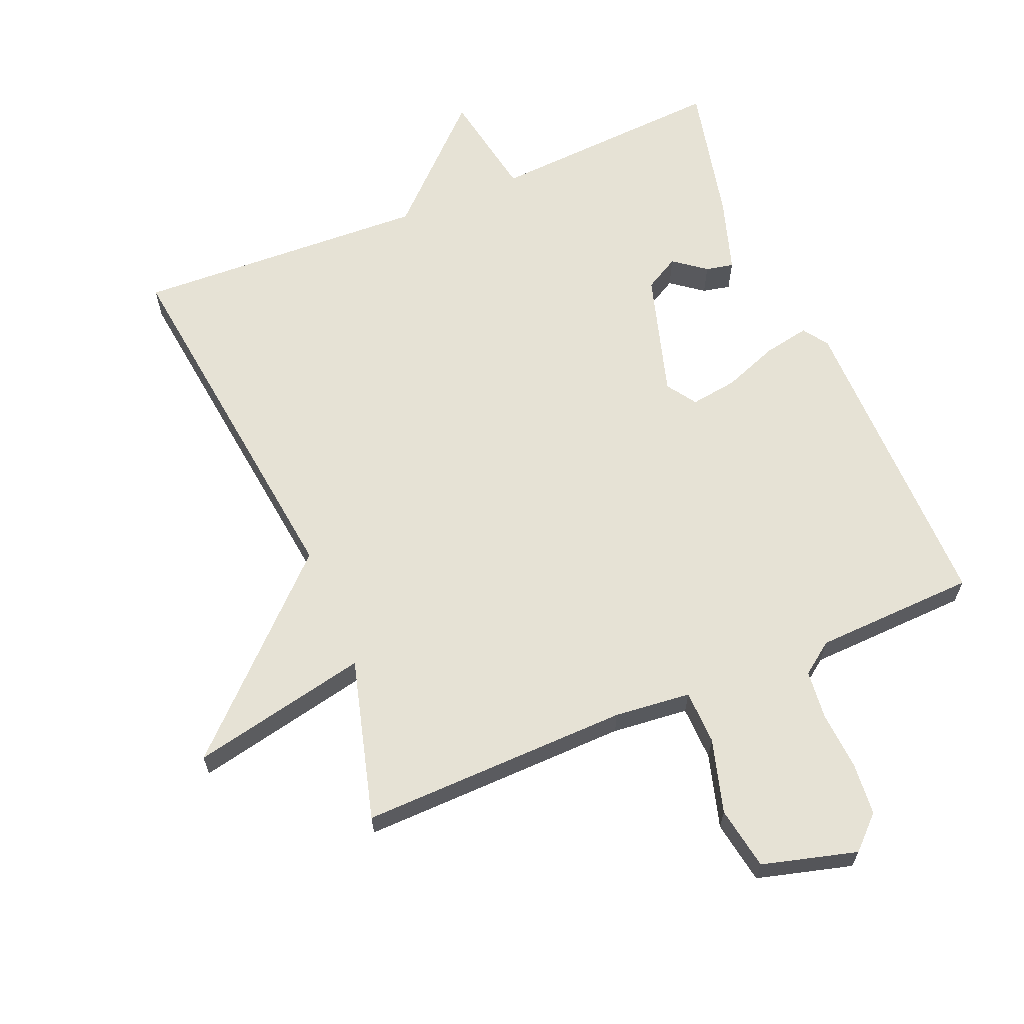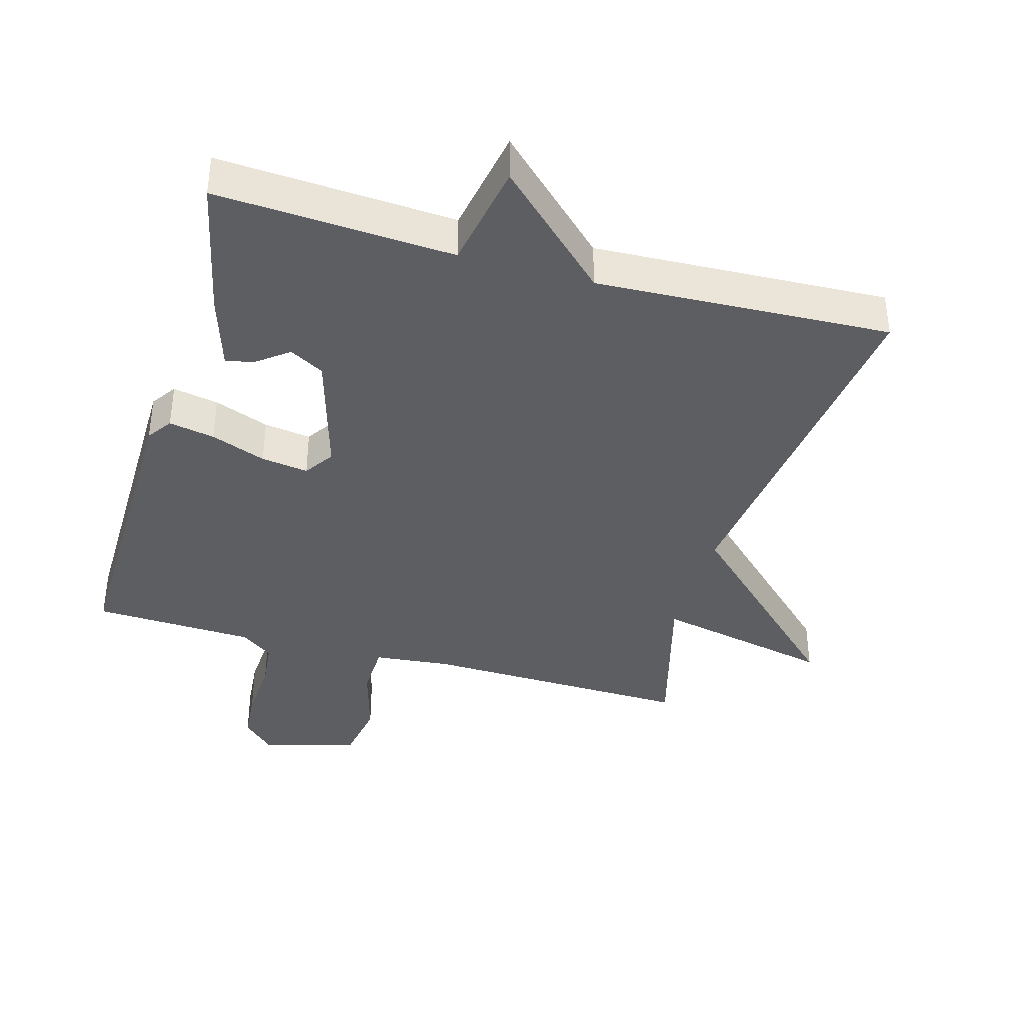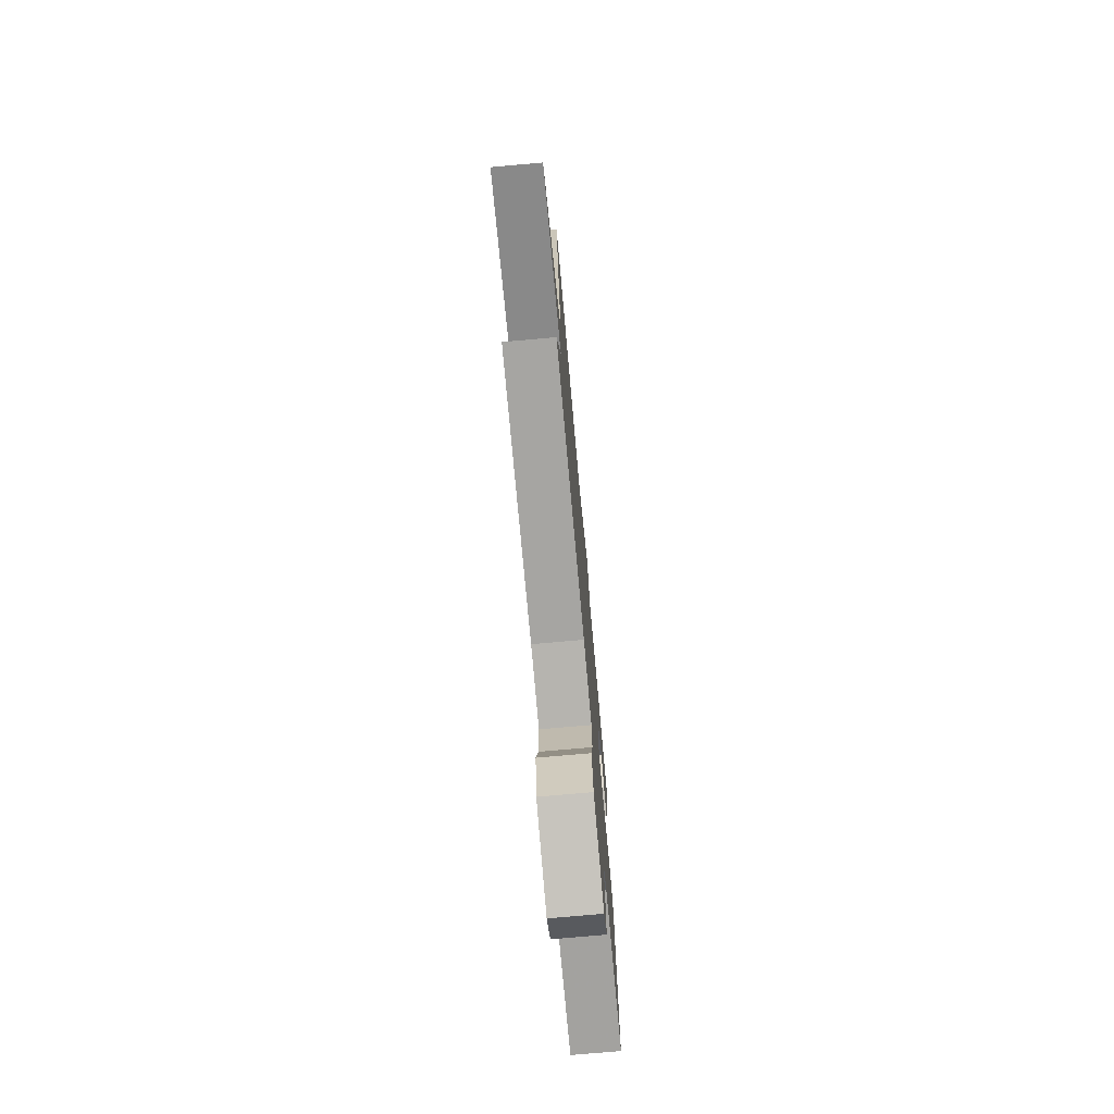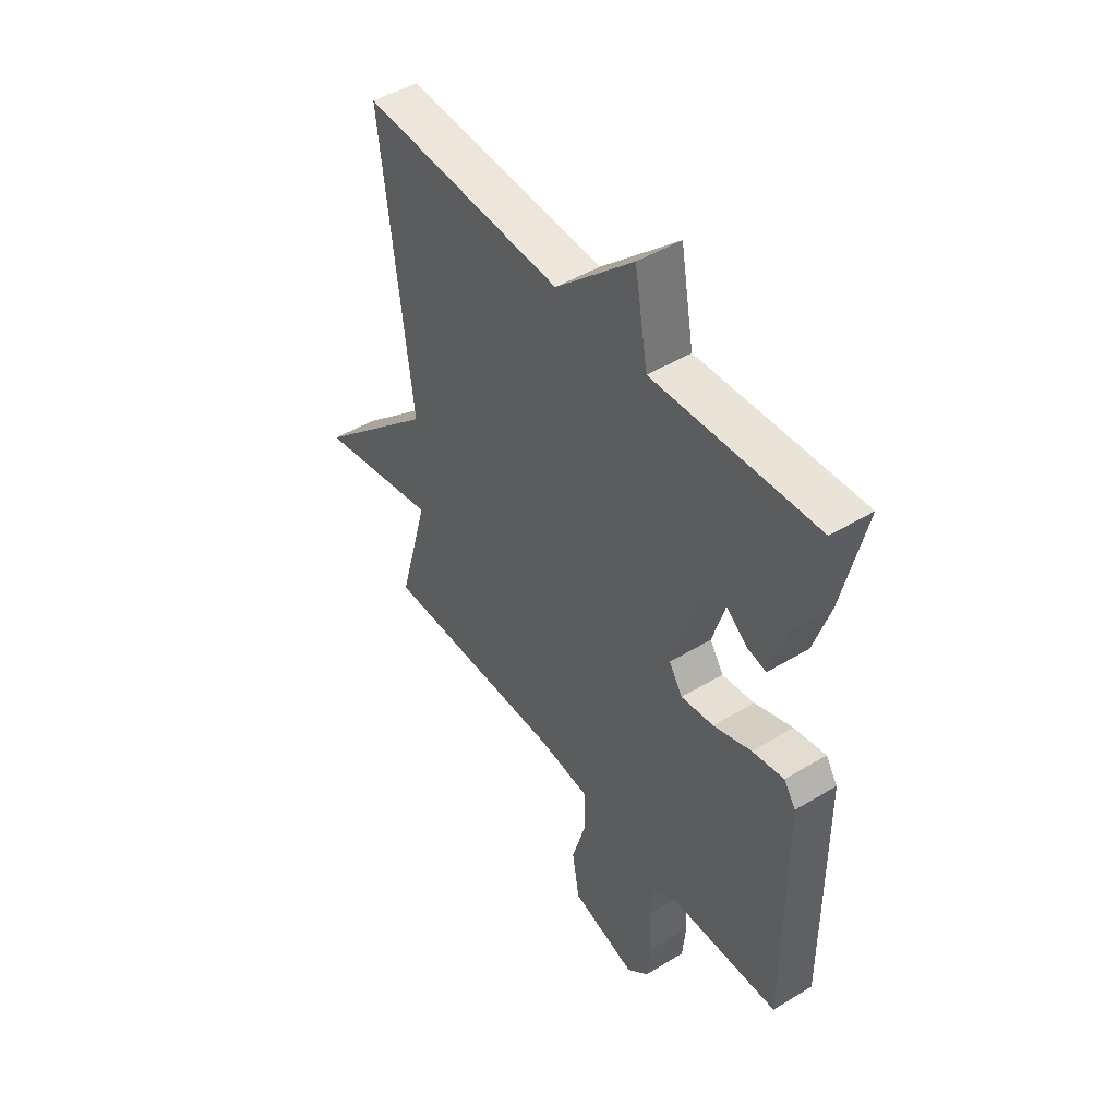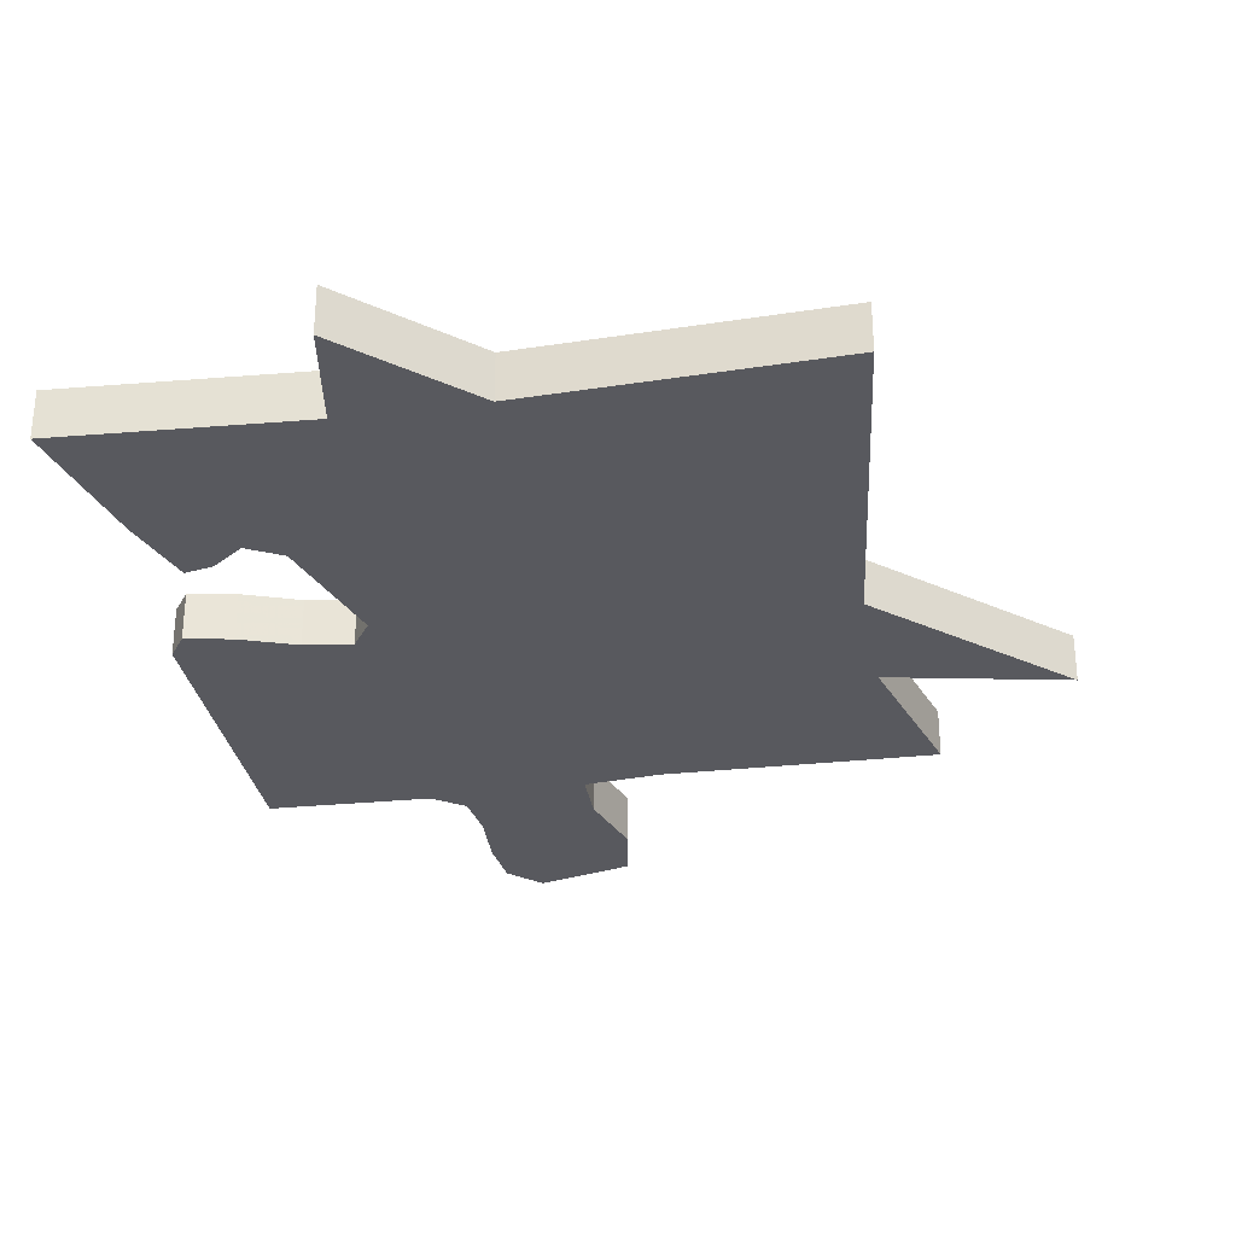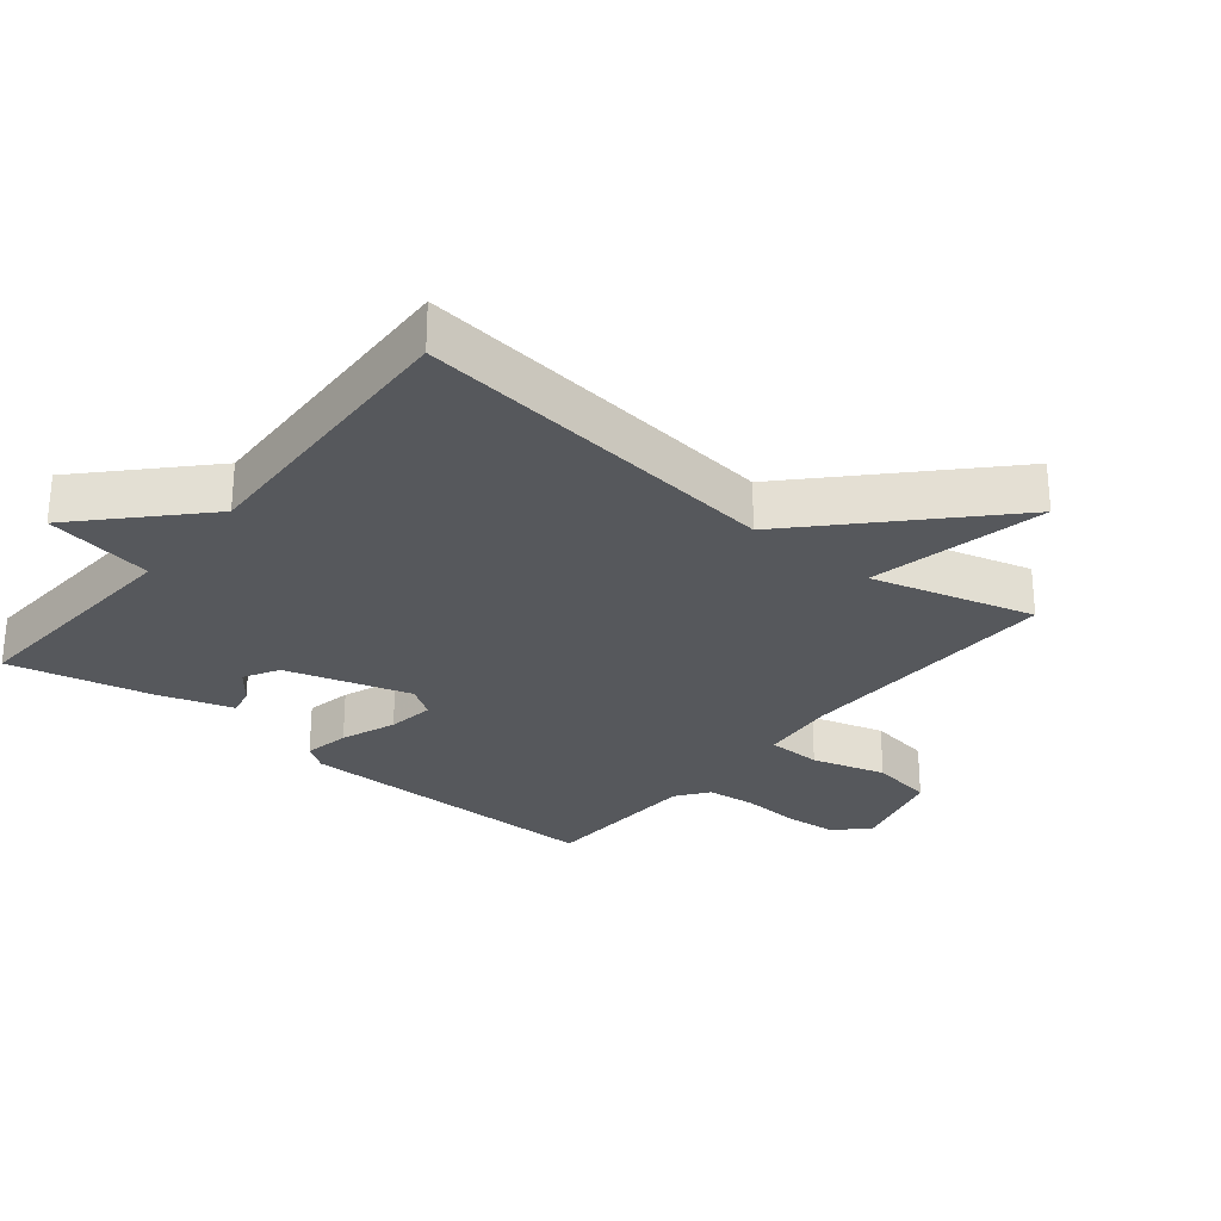
<metadata>
{"format":"obj","ext":"obj","renderer":"f3d","projection":"perspective","resolution":1024,"background":"white","views":[{"elev":64.0,"azim":157.2,"up":"+Y"},{"elev":-38.6,"azim":-16.0,"up":"+Y"},{"elev":-74.7,"azim":95.1,"up":"+Z"},{"elev":47.2,"azim":-124.5,"up":"+Z"},{"elev":-30.3,"azim":10.1,"up":"+Y"},{"elev":-28.0,"azim":50.8,"up":"+Y"}]}
</metadata>
<code>
v 0.5 0.07 -0.5
v 0.093 0.07 -0.492
v -0.022 0.07 -0.504
v -0.024 0.07 -0.586
v 0.008 0.07 -0.697
v -0.008 0.07 -0.792
v -0.151 0.07 -0.831
v -0.199 0.07 -0.785
v -0.206 0.07 -0.706
v -0.2 0.07 -0.617
v -0.208 0.07 -0.544
v -0.256 0.07 -0.509
v -0.5 0.07 -0.5
v -0.497 0.07 -0.026
v -0.471 0.07 0.012
v -0.402 0.07 -0.001
v -0.319 0.07 -0.032
v -0.248 0.07 -0.042
v -0.218 0.07 0.003
v -0.274 0.07 0.191
v -0.326 0.07 0.22
v -0.374 0.07 0.183
v -0.416 0.07 0.174
v -0.452 0.07 0.287
v -0.5 0.07 0.5
v -0.143 0.07 0.479
v -0.114 0.07 0.642
v 0.057 0.07 0.479
v 0.5 0.07 0.5
v 0.433 0.07 -0.056
v 0.701 0.07 -0.312
v 0.433 0.07 -0.256
v 0.5 0 -0.5
v 0.093 0 -0.492
v -0.022 0 -0.504
v -0.024 0 -0.586
v 0.008 0 -0.697
v -0.008 0 -0.792
v -0.151 0 -0.831
v -0.199 0 -0.785
v -0.206 0 -0.706
v -0.2 0 -0.617
v -0.208 0 -0.544
v -0.256 0 -0.509
v -0.5 0 -0.5
v -0.497 0 -0.026
v -0.471 0 0.012
v -0.402 0 -0.001
v -0.319 0 -0.032
v -0.248 0 -0.042
v -0.218 0 0.003
v -0.274 0 0.191
v -0.326 0 0.22
v -0.374 0 0.183
v -0.416 0 0.174
v -0.452 0 0.287
v -0.5 0 0.5
v -0.143 0 0.479
v -0.114 0 0.642
v 0.057 0 0.479
v 0.5 0 0.5
v 0.433 0 -0.056
v 0.701 0 -0.312
v 0.433 0 -0.256
f 30 31 32
f 28 29 30
f 28 30 32
f 27 28 32
f 26 27 32
f 24 25 26
f 23 24 26
f 22 23 26
f 21 22 26
f 20 21 26
f 32 1 2
f 26 32 2
f 20 26 2
f 19 20 2
f 15 16 17
f 14 15 17
f 13 14 17
f 12 13 17
f 11 12 17 18
f 10 11 18 19
f 8 9 10
f 7 8 10
f 6 7 10
f 5 6 10
f 4 5 10
f 3 4 10 19
f 2 3 19
f 64 63 62
f 62 61 60
f 64 62 60
f 64 60 59
f 64 59 58
f 58 57 56
f 58 56 55
f 58 55 54
f 58 54 53
f 58 53 52
f 34 33 64
f 34 64 58
f 34 58 52
f 34 52 51
f 49 48 47
f 49 47 46
f 49 46 45
f 49 45 44
f 50 49 44 43
f 51 50 43 42
f 42 41 40
f 42 40 39
f 42 39 38
f 42 38 37
f 42 37 36
f 51 42 36 35
f 51 35 34
f 1 33 34 2
f 2 34 35 3
f 3 35 36 4
f 4 36 37 5
f 5 37 38 6
f 6 38 39 7
f 7 39 40 8
f 8 40 41 9
f 9 41 42 10
f 10 42 43 11
f 11 43 44 12
f 12 44 45 13
f 13 45 46 14
f 14 46 47 15
f 15 47 48 16
f 16 48 49 17
f 17 49 50 18
f 18 50 51 19
f 19 51 52 20
f 20 52 53 21
f 21 53 54 22
f 22 54 55 23
f 23 55 56 24
f 24 56 57 25
f 25 57 58 26
f 26 58 59 27
f 27 59 60 28
f 28 60 61 29
f 29 61 62 30
f 30 62 63 31
f 31 63 64 32
f 32 64 33 1

</code>
